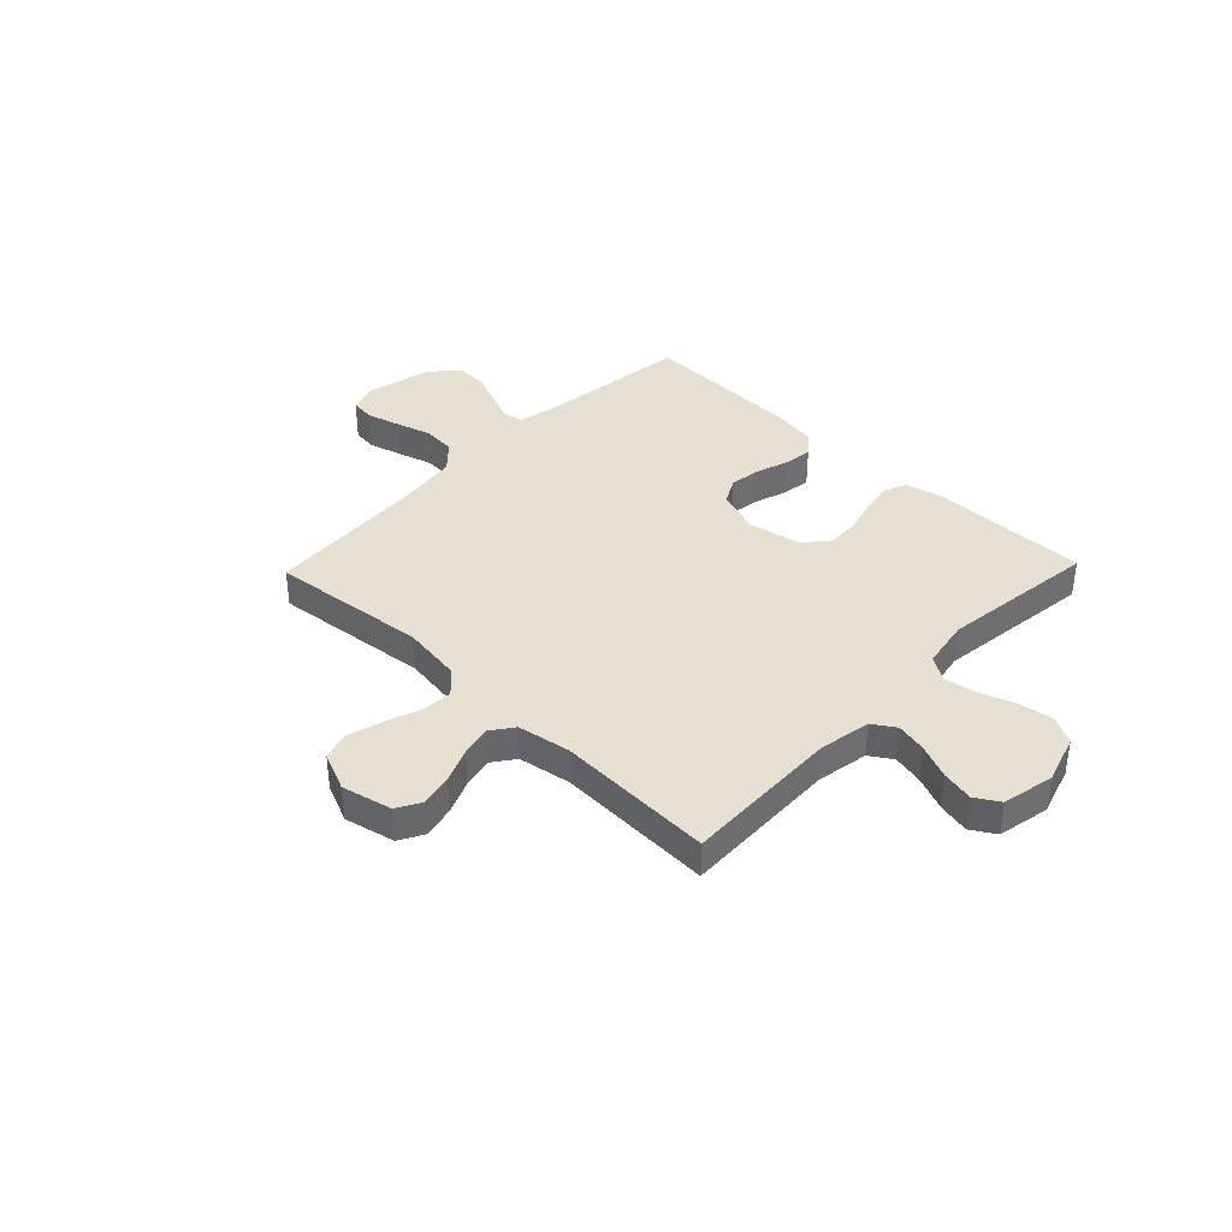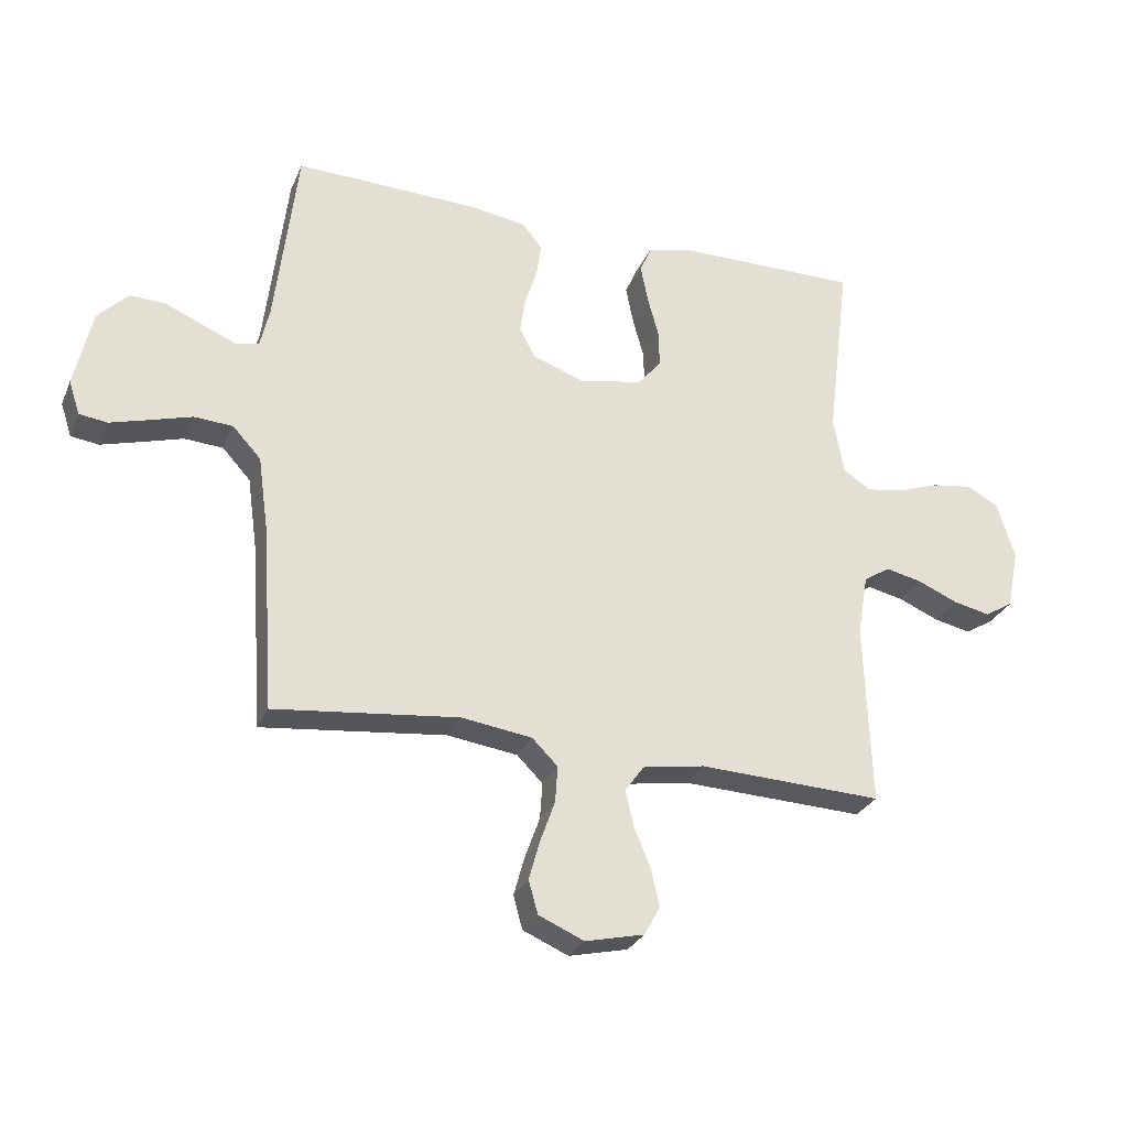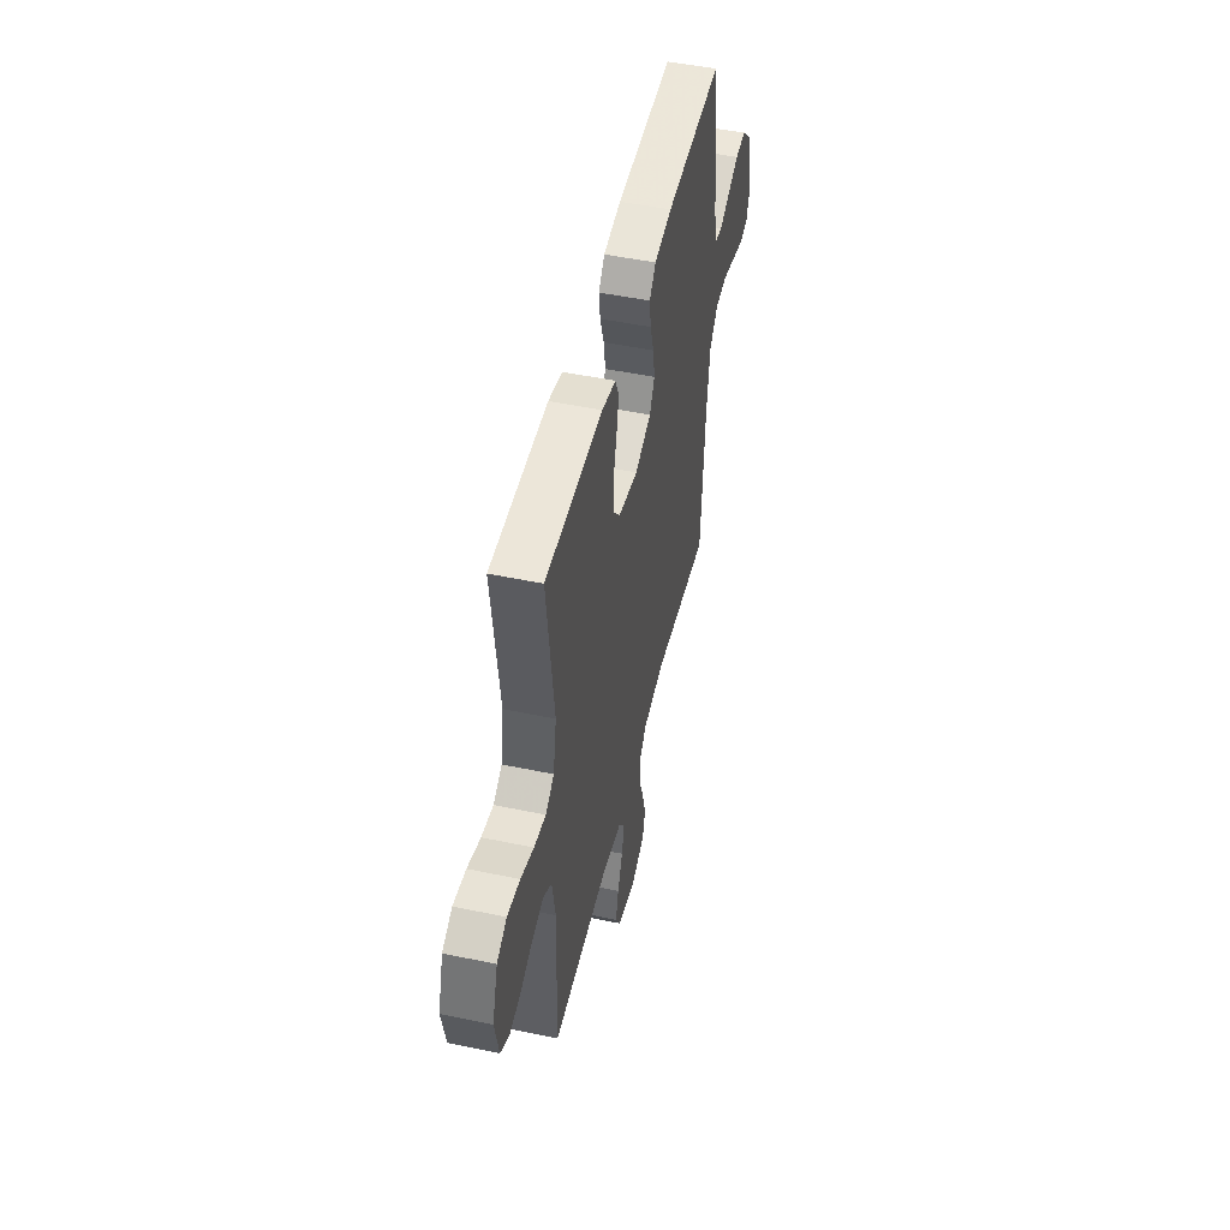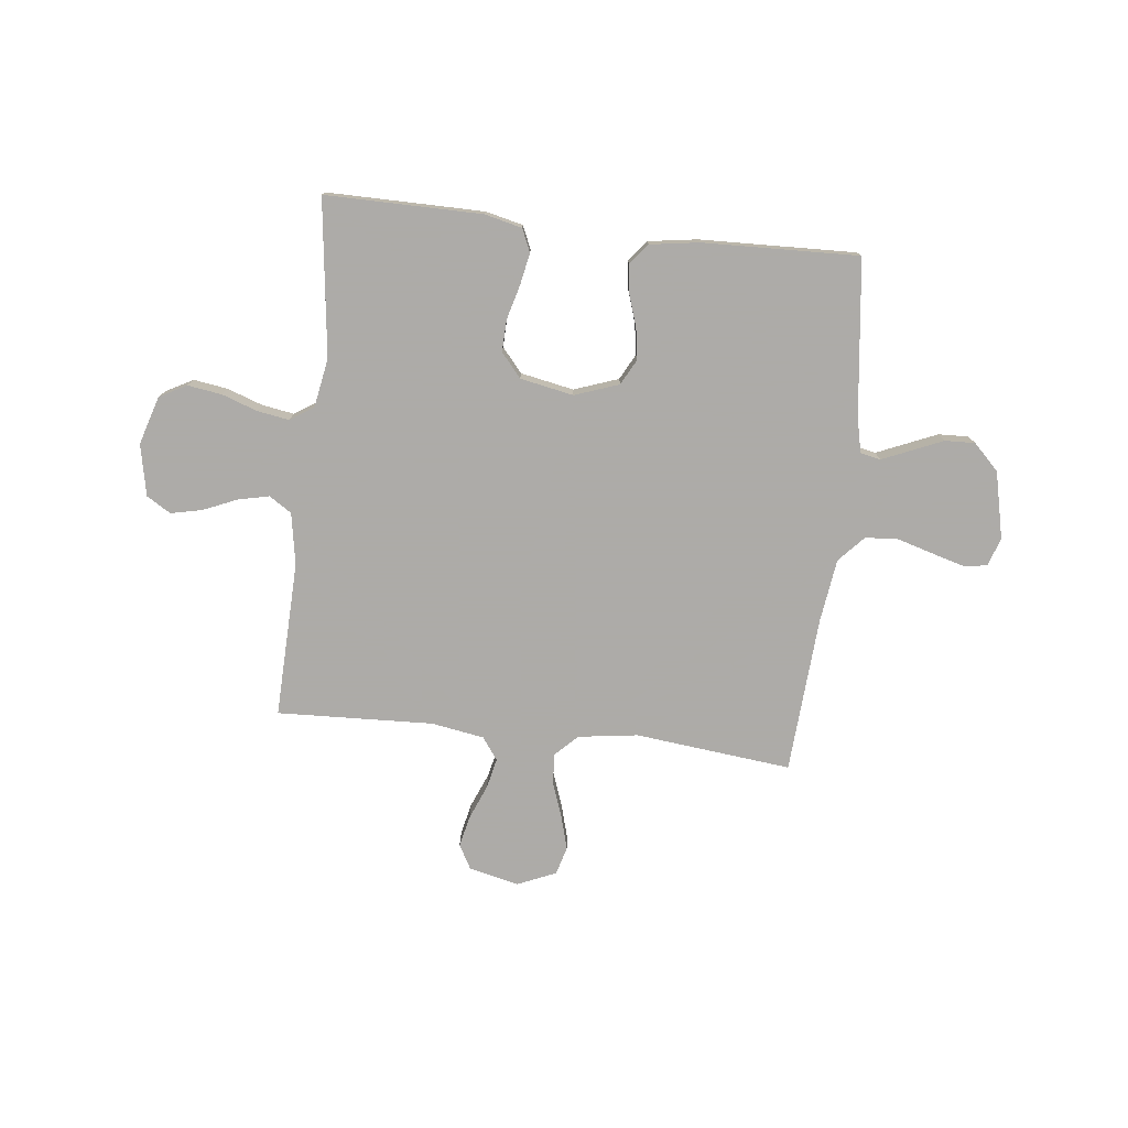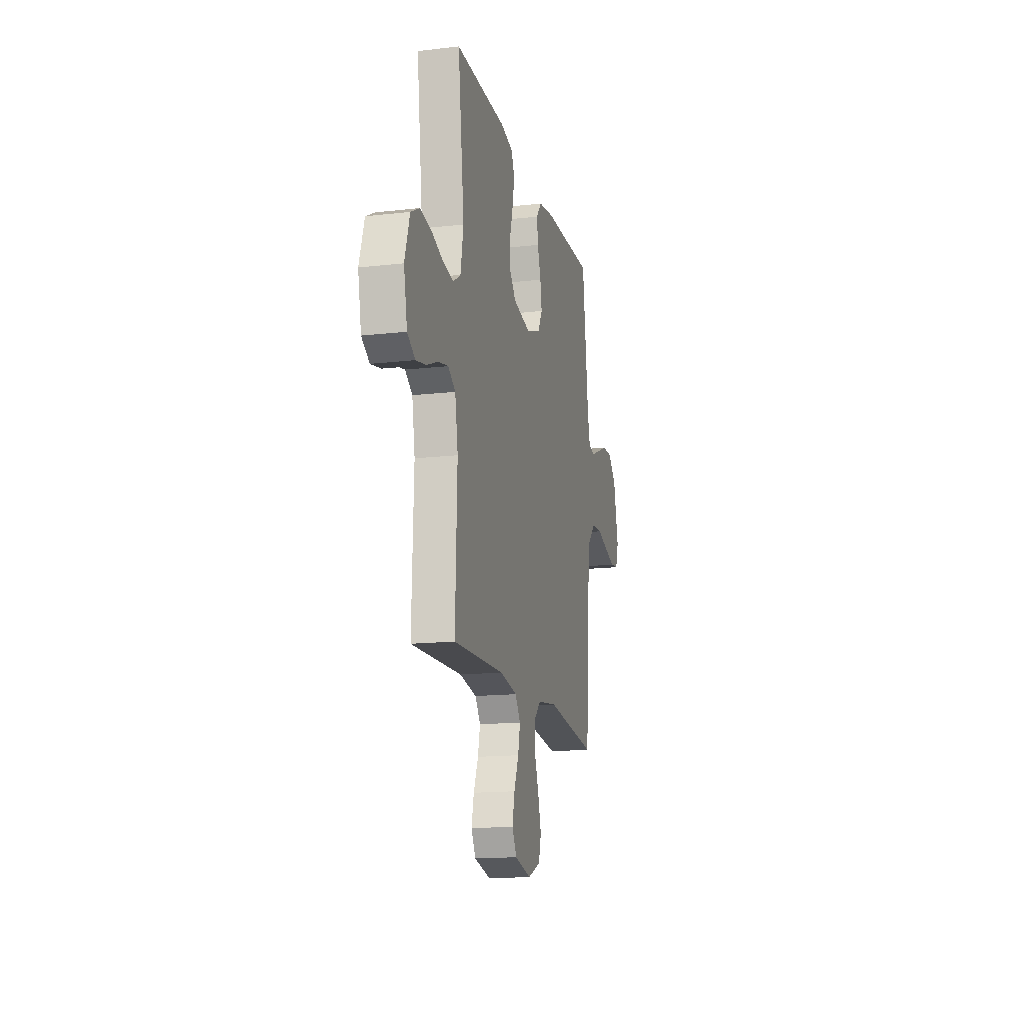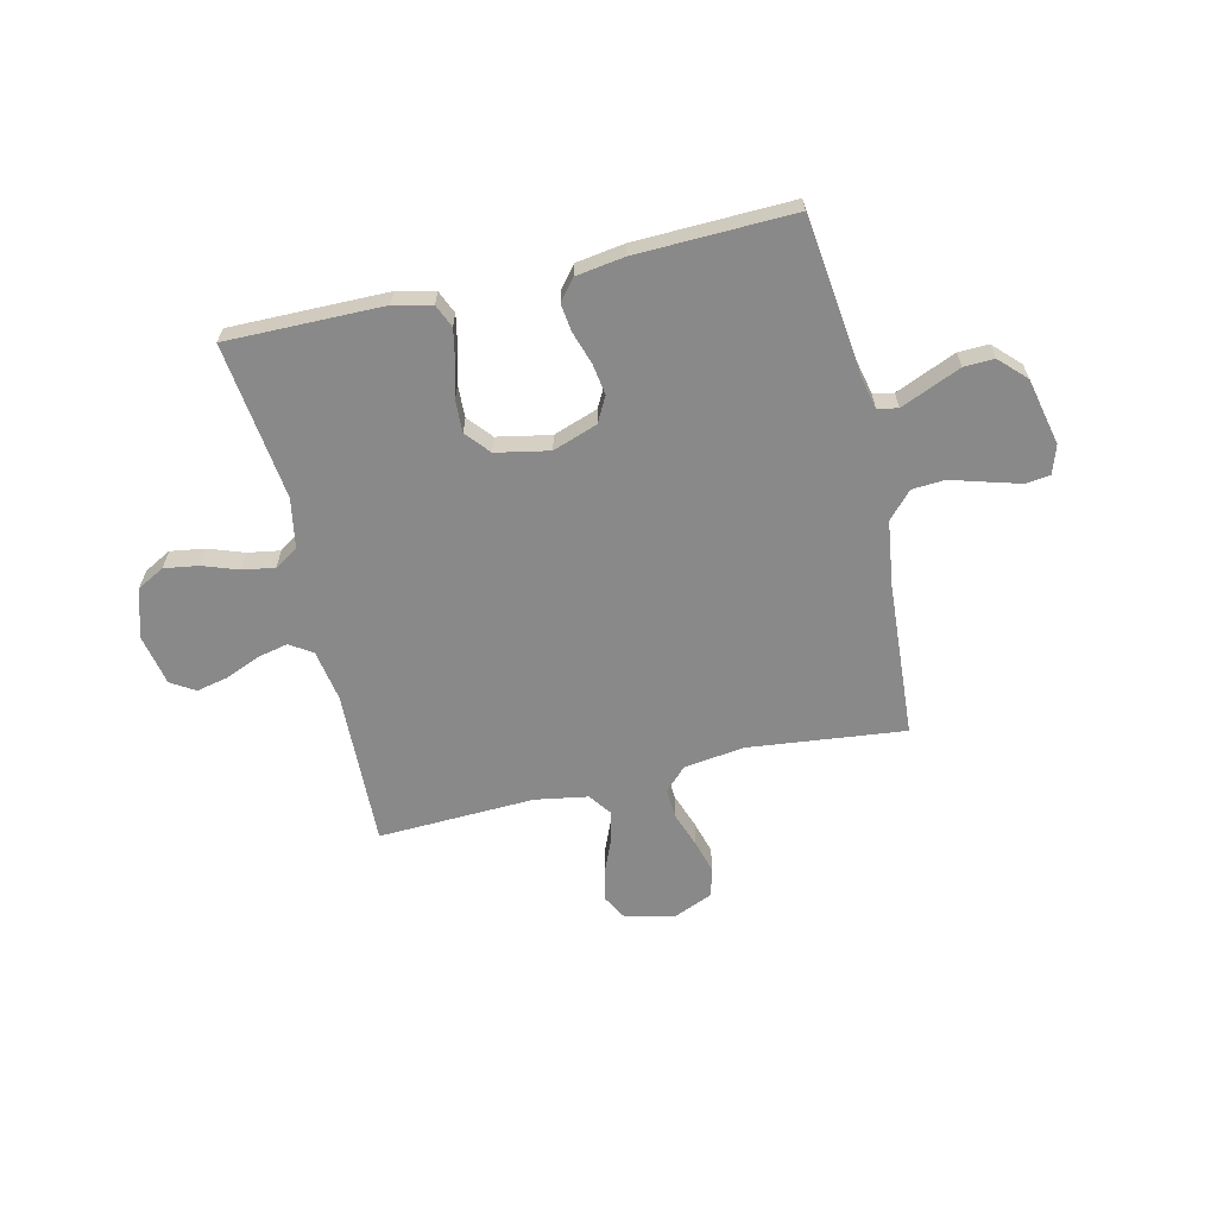
<metadata>
{"format":"obj","ext":"obj","renderer":"f3d","projection":"perspective","resolution":1024,"background":"white","views":[{"elev":38.3,"azim":-136.1,"up":"+Y"},{"elev":-28.2,"azim":160.0,"up":"+Z"},{"elev":49.1,"azim":-76.9,"up":"+Z"},{"elev":-76.5,"azim":-6.4,"up":"+Y"},{"elev":-15.7,"azim":-76.5,"up":"+Z"},{"elev":-63.0,"azim":13.1,"up":"+Y"}]}
</metadata>
<code>
v 0.5 0.07 0.5
v 0.536 0.07 0.2
v 0.551 0.07 0.134
v 0.59 0.07 0.126
v 0.644 0.07 0.149
v 0.705 0.07 0.175
v 0.763 0.07 0.177
v 0.812 0.07 0.128
v 0.841 0.07 0
v 0.823 0.07 -0.055
v 0.777 0.07 -0.061
v 0.714 0.07 -0.043
v 0.646 0.07 -0.023
v 0.583 0.07 -0.027
v 0.537 0.07 -0.077
v 0.52 0.07 -0.2
v 0.5 0.07 -0.5
v 0.2 0.07 -0.467
v 0.085 0.07 -0.483
v 0.043 0.07 -0.525
v 0.047 0.07 -0.584
v 0.071 0.07 -0.651
v 0.089 0.07 -0.715
v 0.074 0.07 -0.769
v 0 0.07 -0.801
v -0.096 0.07 -0.779
v -0.122 0.07 -0.732
v -0.108 0.07 -0.671
v -0.081 0.07 -0.606
v -0.068 0.07 -0.548
v -0.099 0.07 -0.505
v -0.2 0.07 -0.488
v -0.5 0.07 -0.5
v -0.49 0.07 -0.2
v -0.507 0.07 -0.101
v -0.55 0.07 -0.073
v -0.609 0.07 -0.086
v -0.675 0.07 -0.114
v -0.735 0.07 -0.127
v -0.781 0.07 -0.099
v -0.801 0.07 0
v -0.772 0.07 0.093
v -0.72 0.07 0.121
v -0.654 0.07 0.111
v -0.586 0.07 0.087
v -0.525 0.07 0.077
v -0.48 0.07 0.106
v -0.463 0.07 0.2
v -0.5 0.07 0.5
v -0.2 0.07 0.498
v -0.128 0.07 0.481
v -0.109 0.07 0.437
v -0.121 0.07 0.376
v -0.139 0.07 0.31
v -0.141 0.07 0.249
v -0.102 0.07 0.203
v 0 0.07 0.183
v 0.085 0.07 0.213
v 0.111 0.07 0.262
v 0.102 0.07 0.321
v 0.082 0.07 0.383
v 0.075 0.07 0.437
v 0.107 0.07 0.477
v 0.2 0.07 0.491
v 0.5 0 0.5
v 0.536 0 0.2
v 0.551 0 0.134
v 0.59 0 0.126
v 0.644 0 0.149
v 0.705 0 0.175
v 0.763 0 0.177
v 0.812 0 0.128
v 0.841 0 0
v 0.823 0 -0.055
v 0.777 0 -0.061
v 0.714 0 -0.043
v 0.646 0 -0.023
v 0.583 0 -0.027
v 0.537 0 -0.077
v 0.52 0 -0.2
v 0.5 0 -0.5
v 0.2 0 -0.467
v 0.085 0 -0.483
v 0.043 0 -0.525
v 0.047 0 -0.584
v 0.071 0 -0.651
v 0.089 0 -0.715
v 0.074 0 -0.769
v 0 0 -0.801
v -0.096 0 -0.779
v -0.122 0 -0.732
v -0.108 0 -0.671
v -0.081 0 -0.606
v -0.068 0 -0.548
v -0.099 0 -0.505
v -0.2 0 -0.488
v -0.5 0 -0.5
v -0.49 0 -0.2
v -0.507 0 -0.101
v -0.55 0 -0.073
v -0.609 0 -0.086
v -0.675 0 -0.114
v -0.735 0 -0.127
v -0.781 0 -0.099
v -0.801 0 0
v -0.772 0 0.093
v -0.72 0 0.121
v -0.654 0 0.111
v -0.586 0 0.087
v -0.525 0 0.077
v -0.48 0 0.106
v -0.463 0 0.2
v -0.5 0 0.5
v -0.2 0 0.498
v -0.128 0 0.481
v -0.109 0 0.437
v -0.121 0 0.376
v -0.139 0 0.31
v -0.141 0 0.249
v -0.102 0 0.203
v 0 0 0.183
v 0.085 0 0.213
v 0.111 0 0.262
v 0.102 0 0.321
v 0.082 0 0.383
v 0.075 0 0.437
v 0.107 0 0.477
v 0.2 0 0.491
f 63 64 1 2
f 60 61 62 63
f 59 60 63 2
f 58 59 2 3
f 57 58 3 4
f 51 52 53 54
f 49 50 51 54
f 48 49 54 55
f 47 48 55 56
f 42 43 44 45
f 42 45 46
f 41 42 46
f 40 41 46
f 37 38 39 40
f 36 37 40 46
f 35 36 46 47
f 32 33 34
f 31 32 34 35
f 26 27 28 29
f 26 29 30
f 25 26 30
f 24 25 30
f 21 22 23 24
f 21 24 30
f 20 21 30 31
f 16 17 18
f 15 16 18 19
f 14 15 19
f 10 11 12 13
f 8 9 10 13
f 8 13 14
f 5 6 7 8
f 4 5 8 14
f 57 4 14 19
f 35 47 56 57
f 31 35 57
f 19 20 31 57
f 66 65 128 127
f 127 126 125 124
f 66 127 124 123
f 67 66 123 122
f 68 67 122 121
f 118 117 116 115
f 118 115 114 113
f 119 118 113 112
f 120 119 112 111
f 109 108 107 106
f 110 109 106
f 110 106 105
f 110 105 104
f 104 103 102 101
f 110 104 101 100
f 111 110 100 99
f 98 97 96
f 99 98 96 95
f 93 92 91 90
f 94 93 90
f 94 90 89
f 94 89 88
f 88 87 86 85
f 94 88 85
f 95 94 85 84
f 82 81 80
f 83 82 80 79
f 83 79 78
f 77 76 75 74
f 77 74 73 72
f 78 77 72
f 72 71 70 69
f 78 72 69 68
f 83 78 68 121
f 121 120 111 99
f 121 99 95
f 121 95 84 83
f 1 65 66 2
f 2 66 67 3
f 3 67 68 4
f 4 68 69 5
f 5 69 70 6
f 6 70 71 7
f 7 71 72 8
f 8 72 73 9
f 9 73 74 10
f 10 74 75 11
f 11 75 76 12
f 12 76 77 13
f 13 77 78 14
f 14 78 79 15
f 15 79 80 16
f 16 80 81 17
f 17 81 82 18
f 18 82 83 19
f 19 83 84 20
f 20 84 85 21
f 21 85 86 22
f 22 86 87 23
f 23 87 88 24
f 24 88 89 25
f 25 89 90 26
f 26 90 91 27
f 27 91 92 28
f 28 92 93 29
f 29 93 94 30
f 30 94 95 31
f 31 95 96 32
f 32 96 97 33
f 33 97 98 34
f 34 98 99 35
f 35 99 100 36
f 36 100 101 37
f 37 101 102 38
f 38 102 103 39
f 39 103 104 40
f 40 104 105 41
f 41 105 106 42
f 42 106 107 43
f 43 107 108 44
f 44 108 109 45
f 45 109 110 46
f 46 110 111 47
f 47 111 112 48
f 48 112 113 49
f 49 113 114 50
f 50 114 115 51
f 51 115 116 52
f 52 116 117 53
f 53 117 118 54
f 54 118 119 55
f 55 119 120 56
f 56 120 121 57
f 57 121 122 58
f 58 122 123 59
f 59 123 124 60
f 60 124 125 61
f 61 125 126 62
f 62 126 127 63
f 63 127 128 64
f 64 128 65 1

</code>
